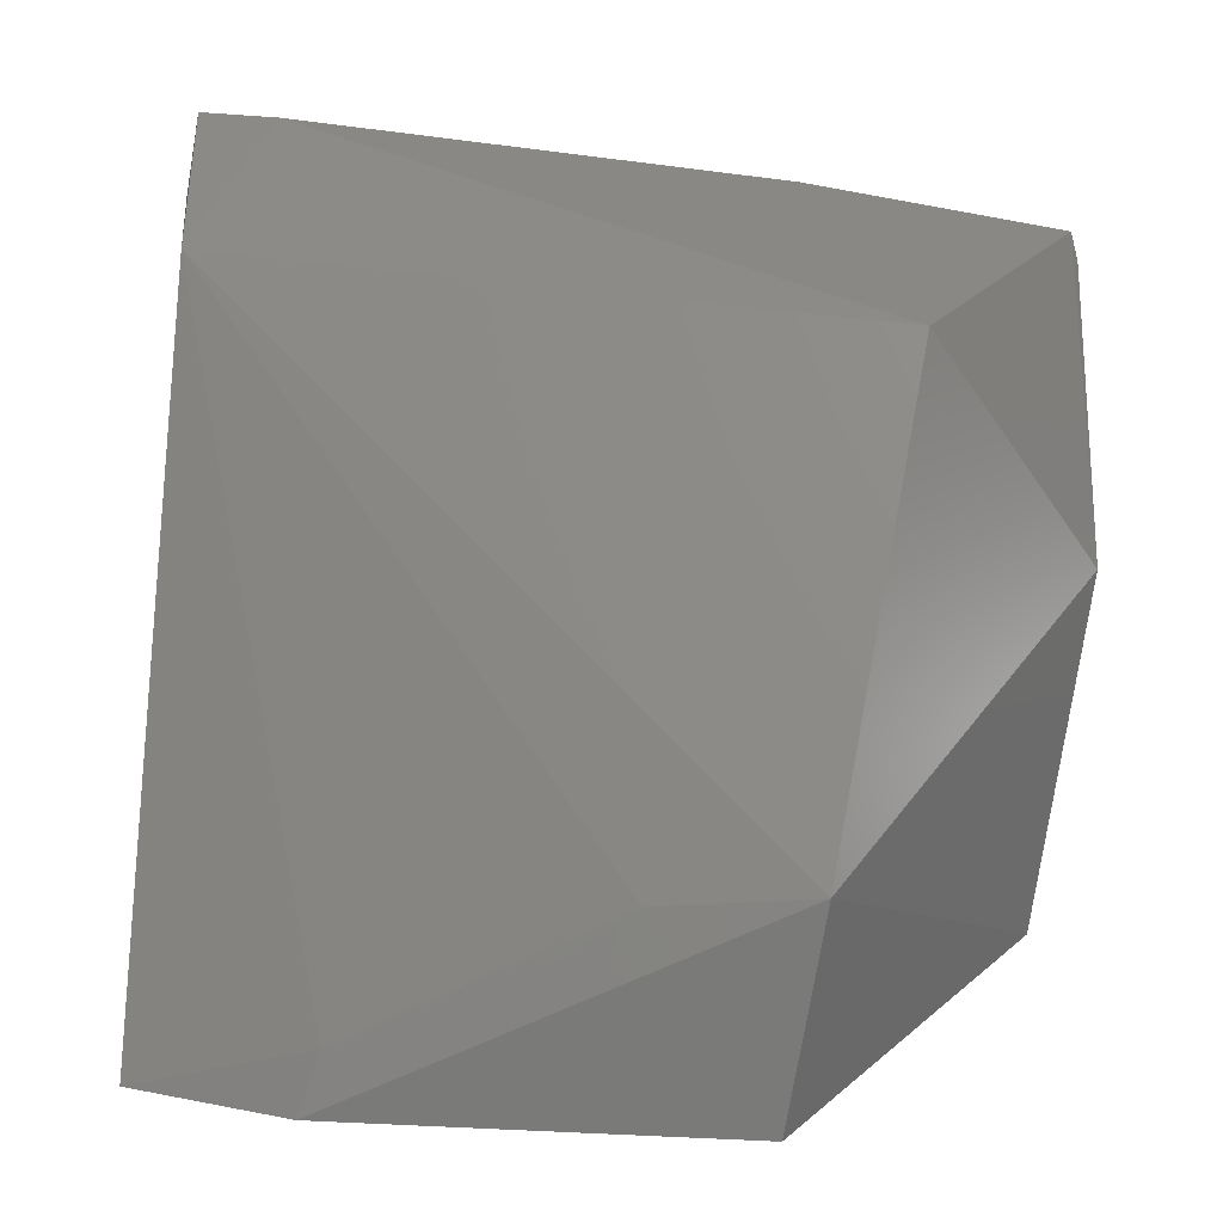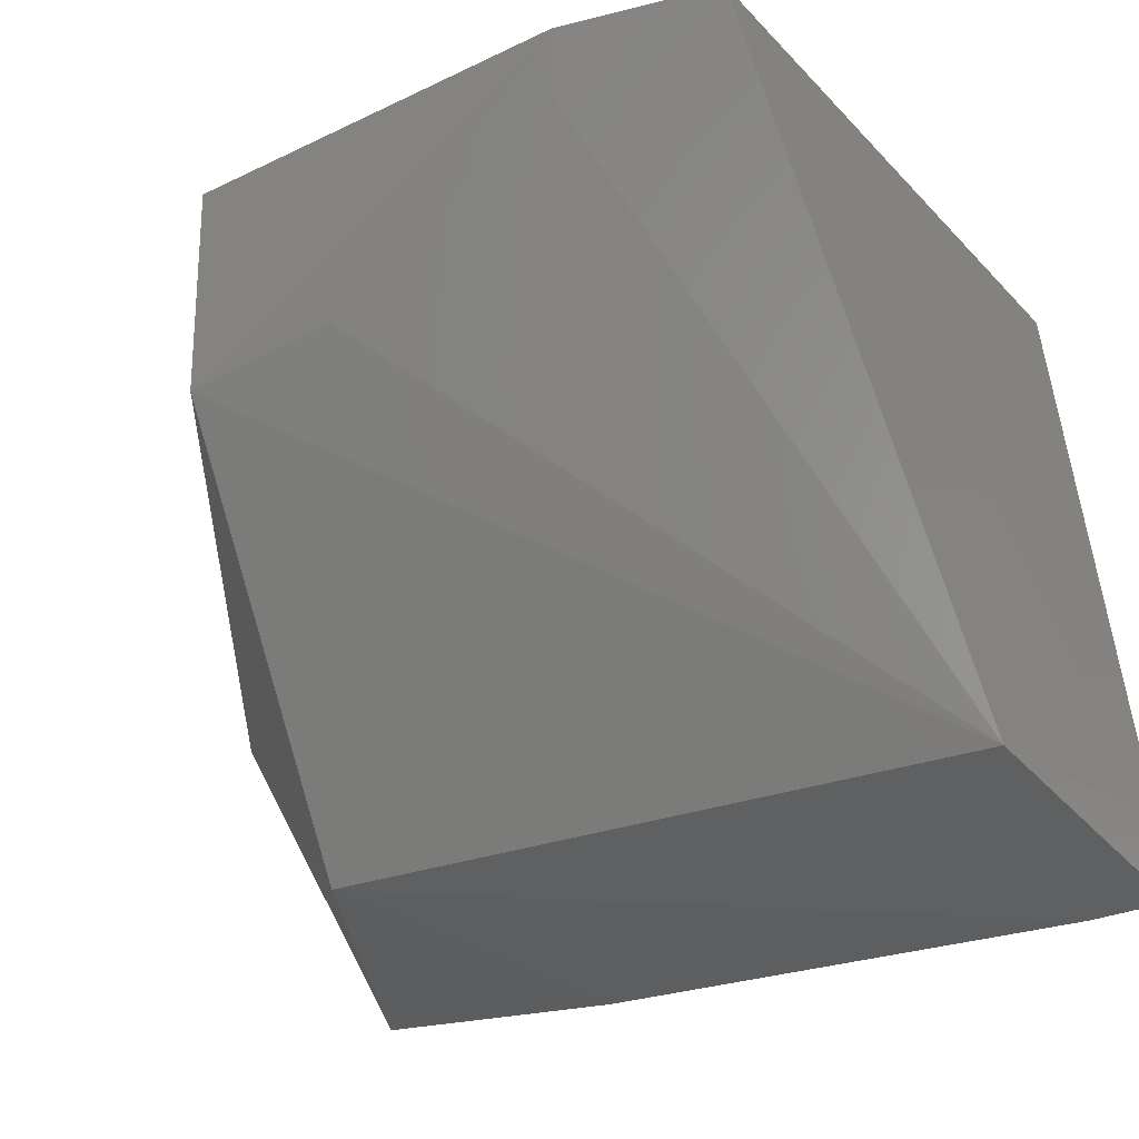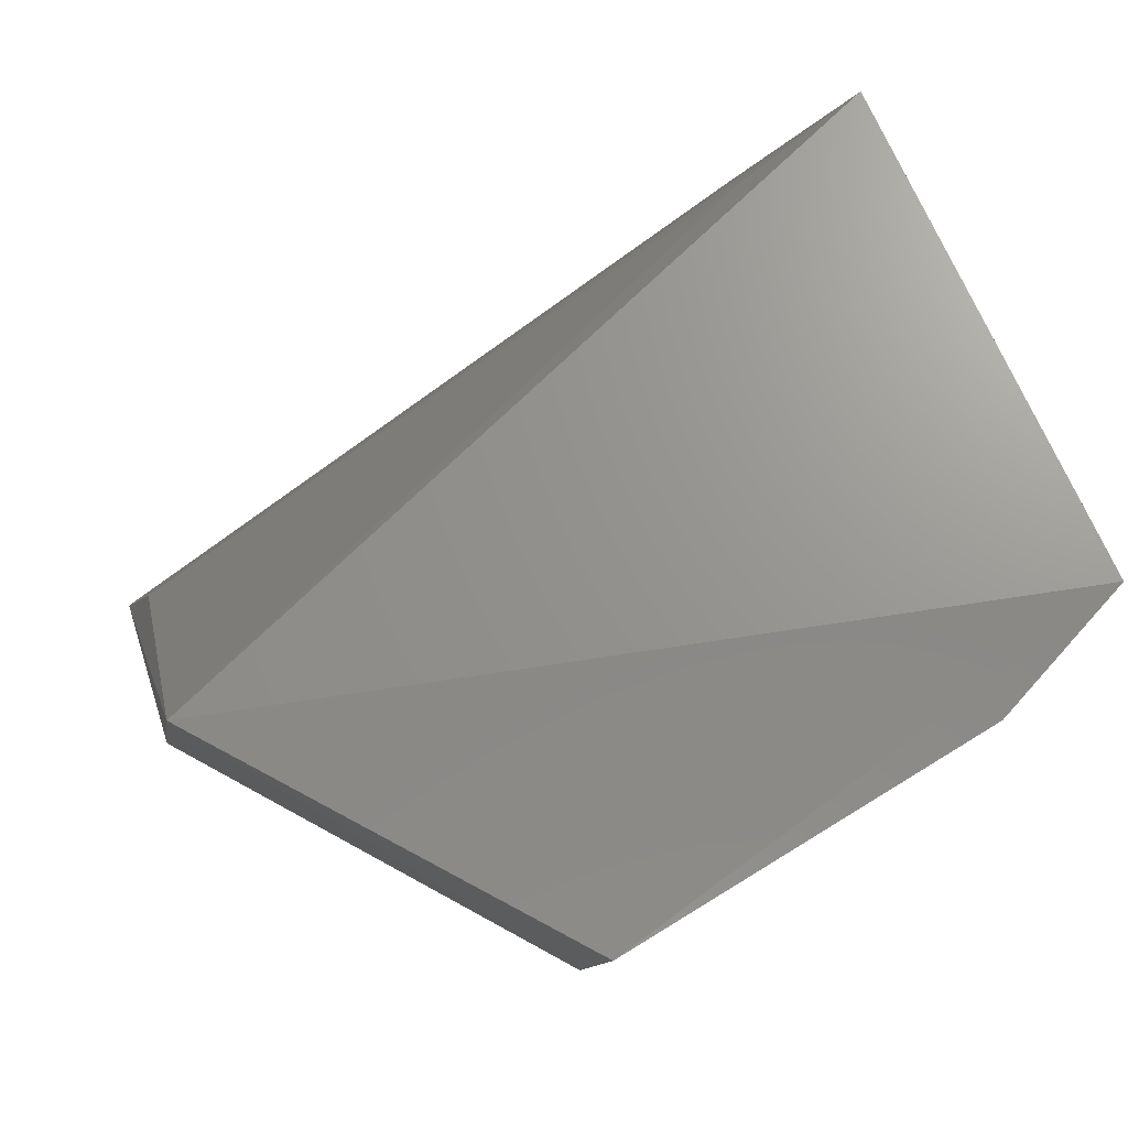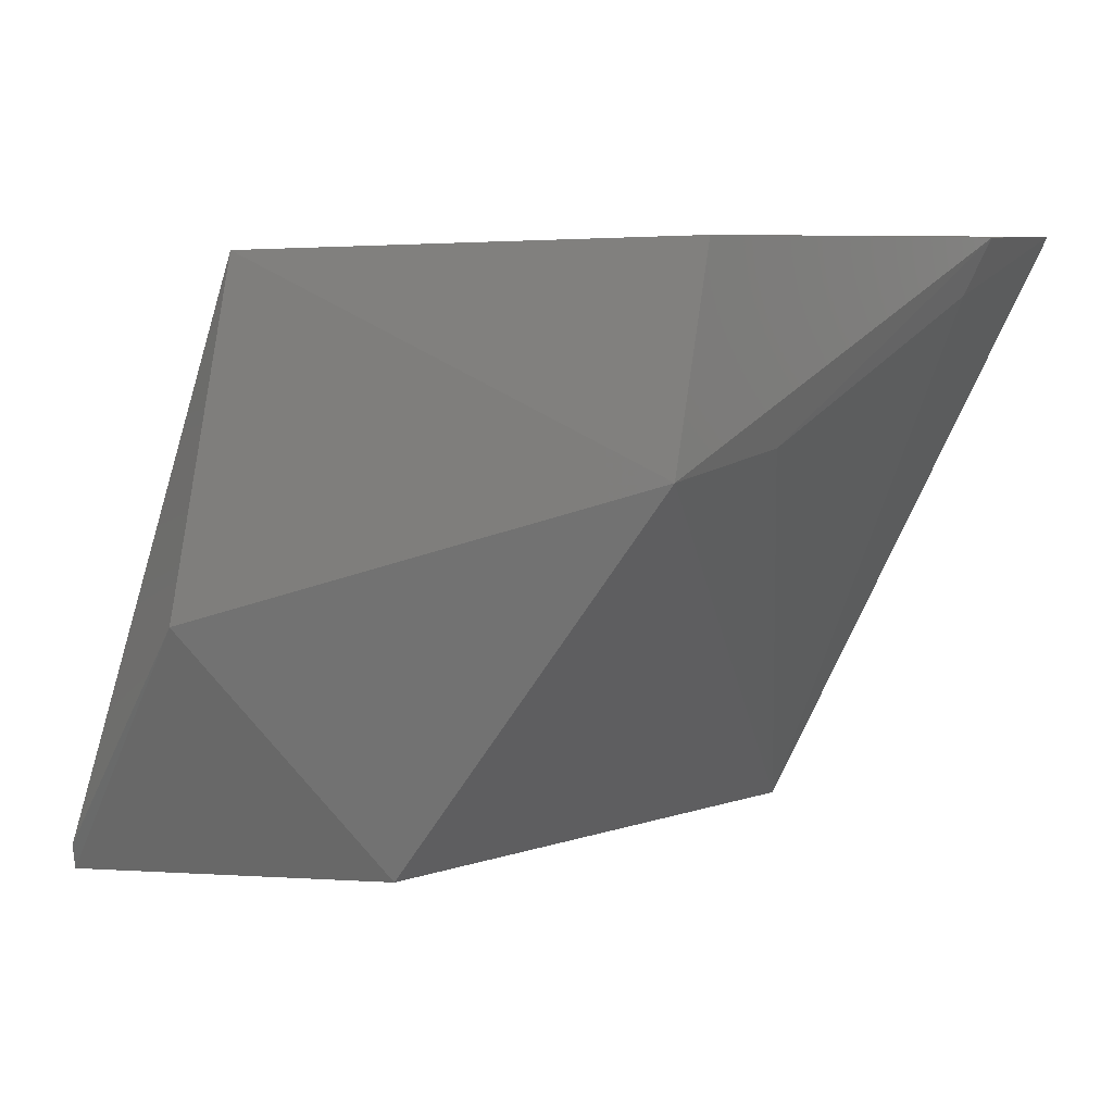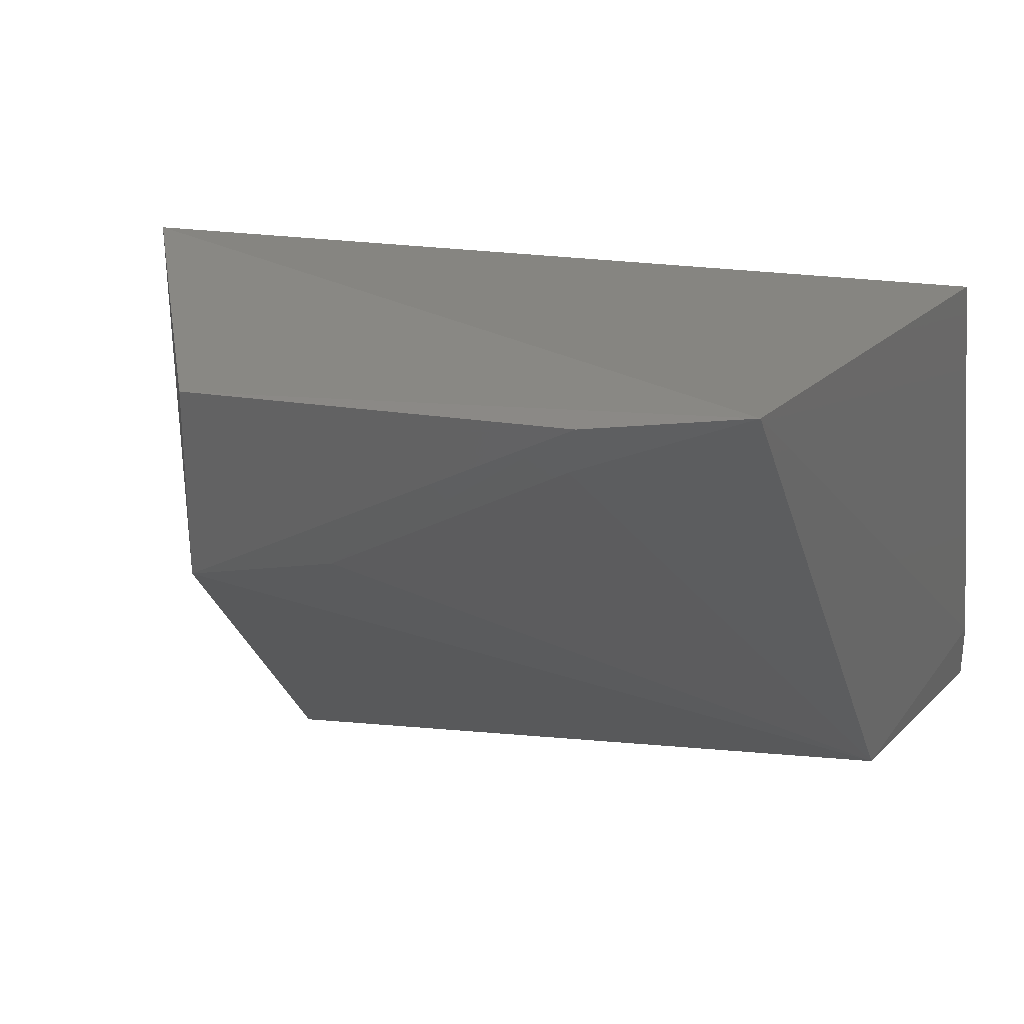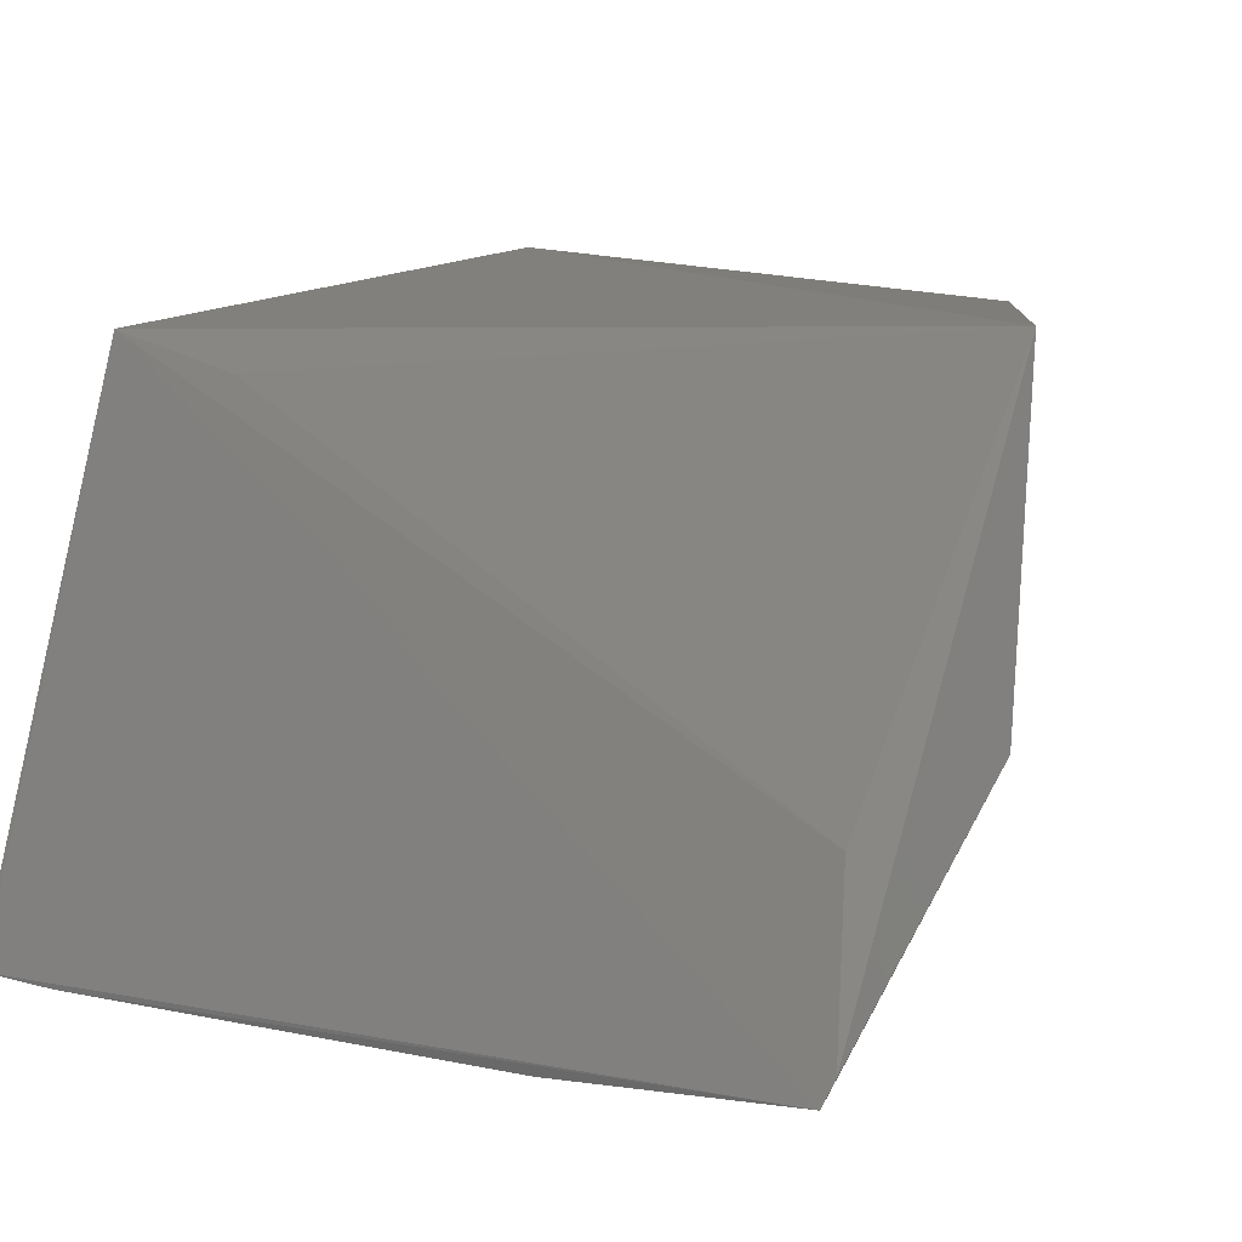
<metadata>
{"format":"stl","ext":"stl","renderer":"f3d","projection":"perspective","resolution":1024,"background":"white","views":[{"elev":-66.2,"azim":-4.8,"up":"+Z"},{"elev":-31.7,"azim":-146.1,"up":"+Y"},{"elev":74.9,"azim":152.2,"up":"+Y"},{"elev":0.7,"azim":140.0,"up":"+Y"},{"elev":27.4,"azim":-155.5,"up":"+Y"},{"elev":9.0,"azim":38.8,"up":"+Y"}]}
</metadata>
<code>
# stl→obj: 19 verts, 34 faces
v -0.2244 -0.6721 0.1438
v -0.2226 -0.6667 0.1417
v -0.4054 -0.5491 0.1343
v -0.2599 -0.6712 0.07659
v -0.3992 -0.6646 0.1079
v -0.2734 -0.5906 0.007123
v -0.4047 -0.6741 0.1735
v -0.3951 -0.5351 0.01854
v -0.2236 -0.5447 0.08096
v -0.305 -0.5834 0.01203
v -0.3623 -0.5387 0.006519
v -0.2183 -0.6187 0.09527
v -0.2287 -0.631 0.131
v -0.2771 -0.5447 0.001526
v -0.406 -0.6579 0.1683
v -0.2797 -0.6755 0.1521
v -0.3875 -0.6752 0.1704
v -0.3589 -0.5507 0.0113
v -0.3749 -0.5571 0.1308
f 1 2 3
f 4 5 6
f 7 1 3
f 8 3 9
f 10 11 6
f 10 6 5
f 12 4 6
f 12 2 1
f 12 1 4
f 12 9 2
f 12 6 9
f 13 3 2
f 13 2 9
f 14 9 6
f 14 6 11
f 14 8 9
f 14 11 8
f 15 7 3
f 15 5 7
f 15 8 5
f 15 3 8
f 16 4 1
f 17 7 5
f 17 5 4
f 17 4 16
f 17 16 1
f 17 1 7
f 18 8 11
f 18 5 8
f 18 10 5
f 18 11 10
f 19 13 9
f 19 9 3
f 19 3 13

</code>
